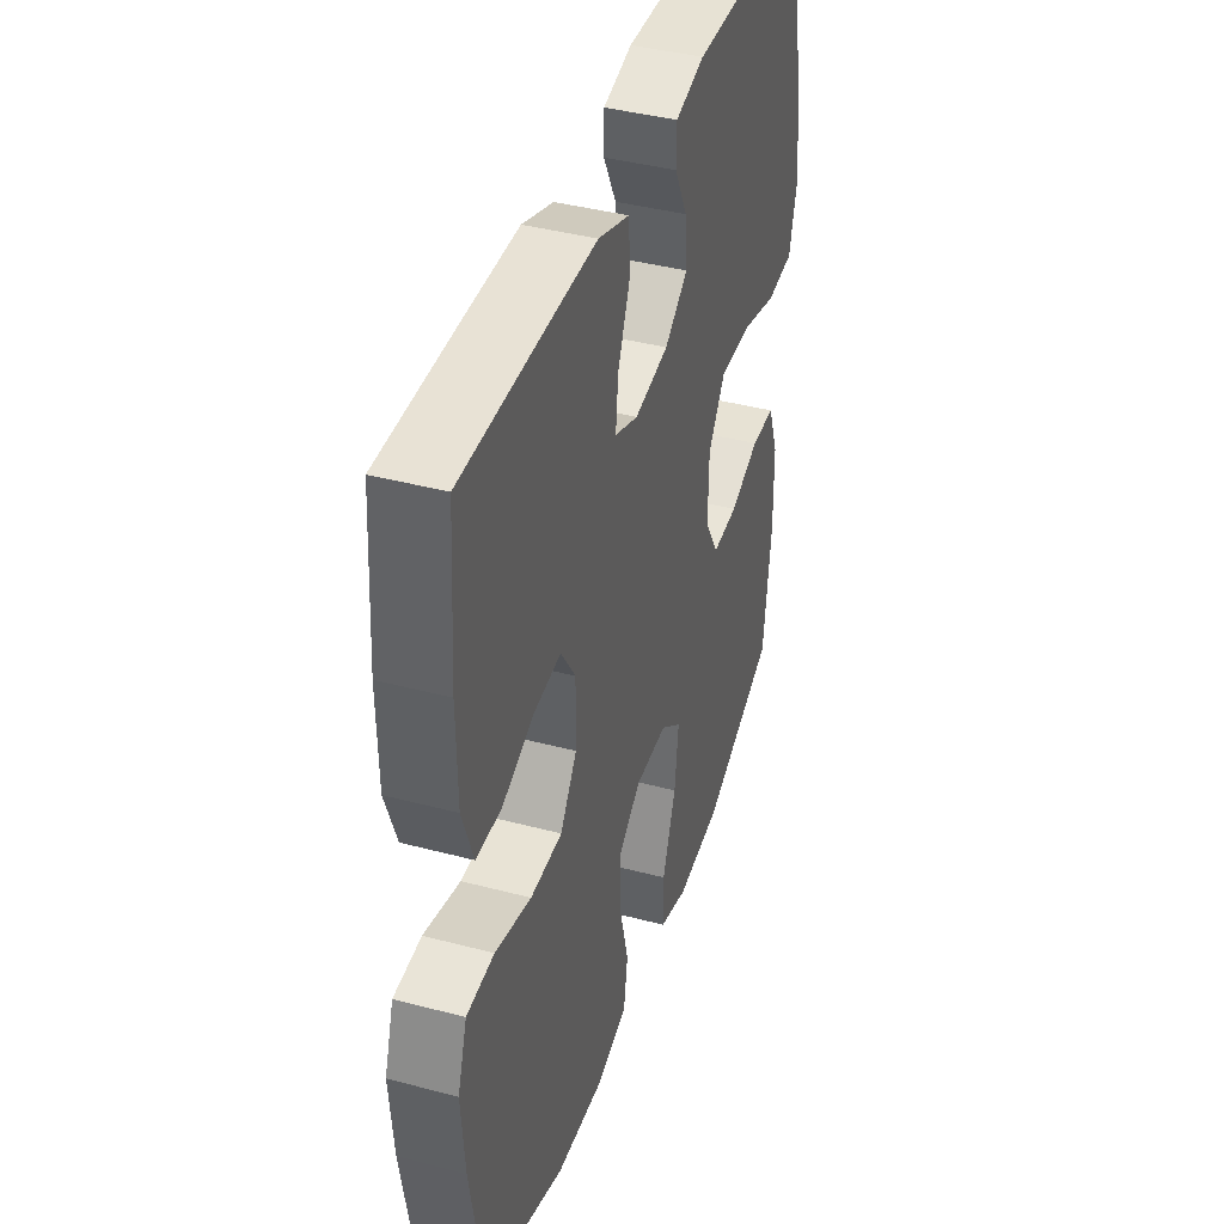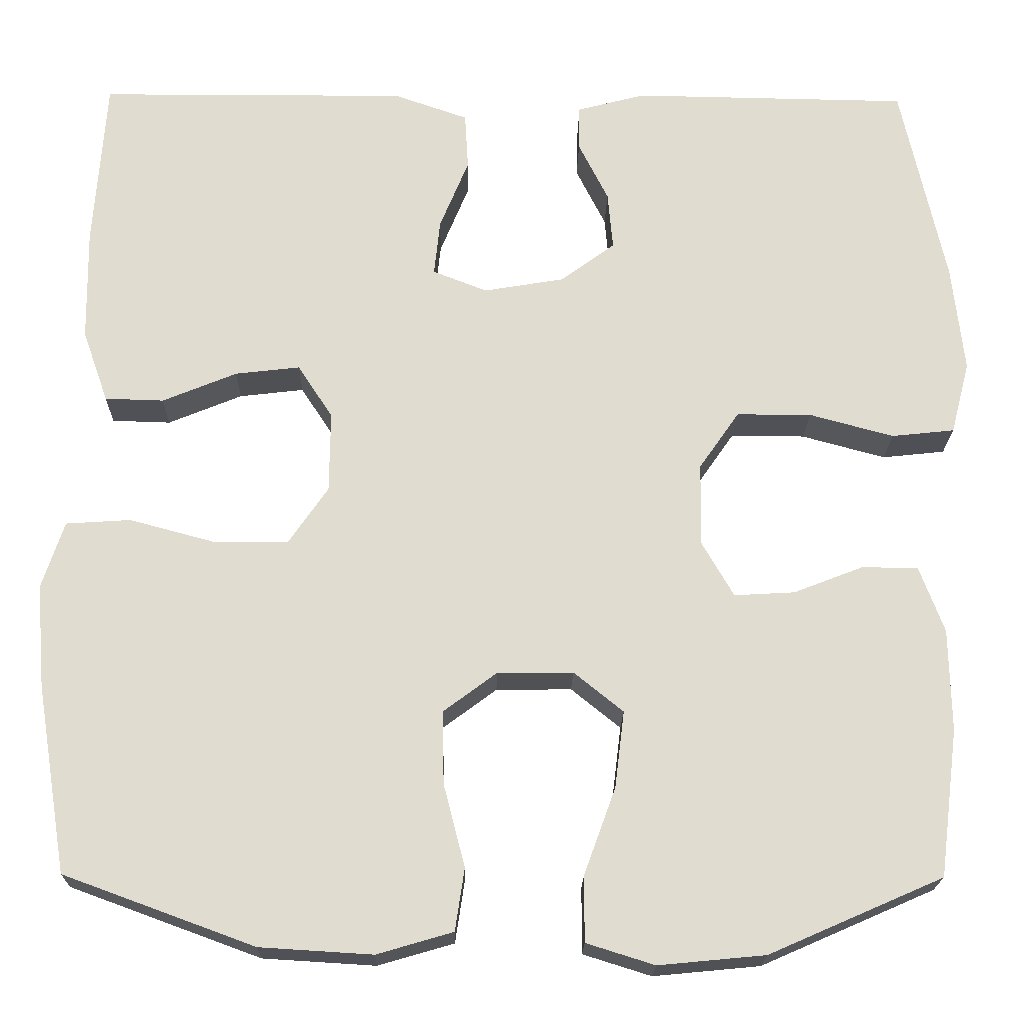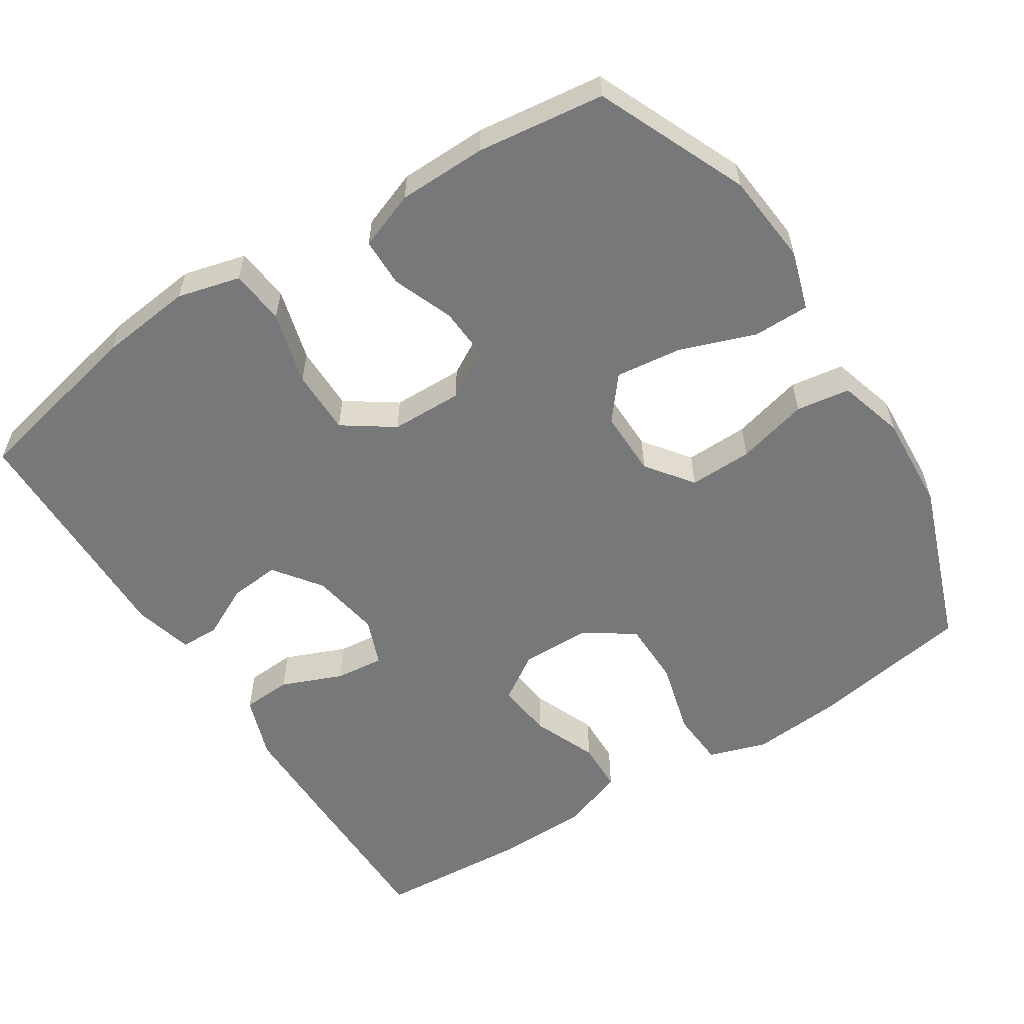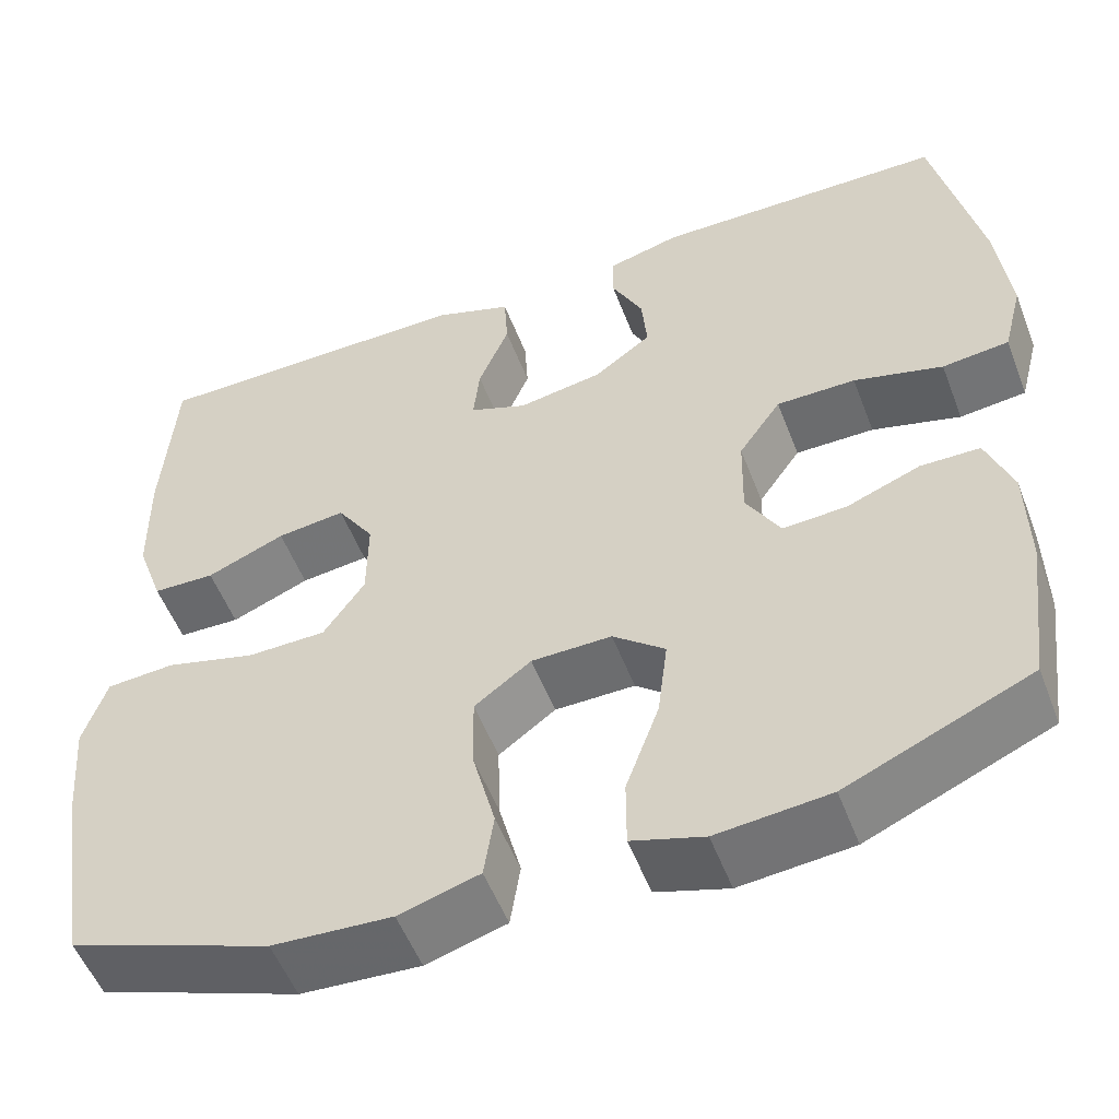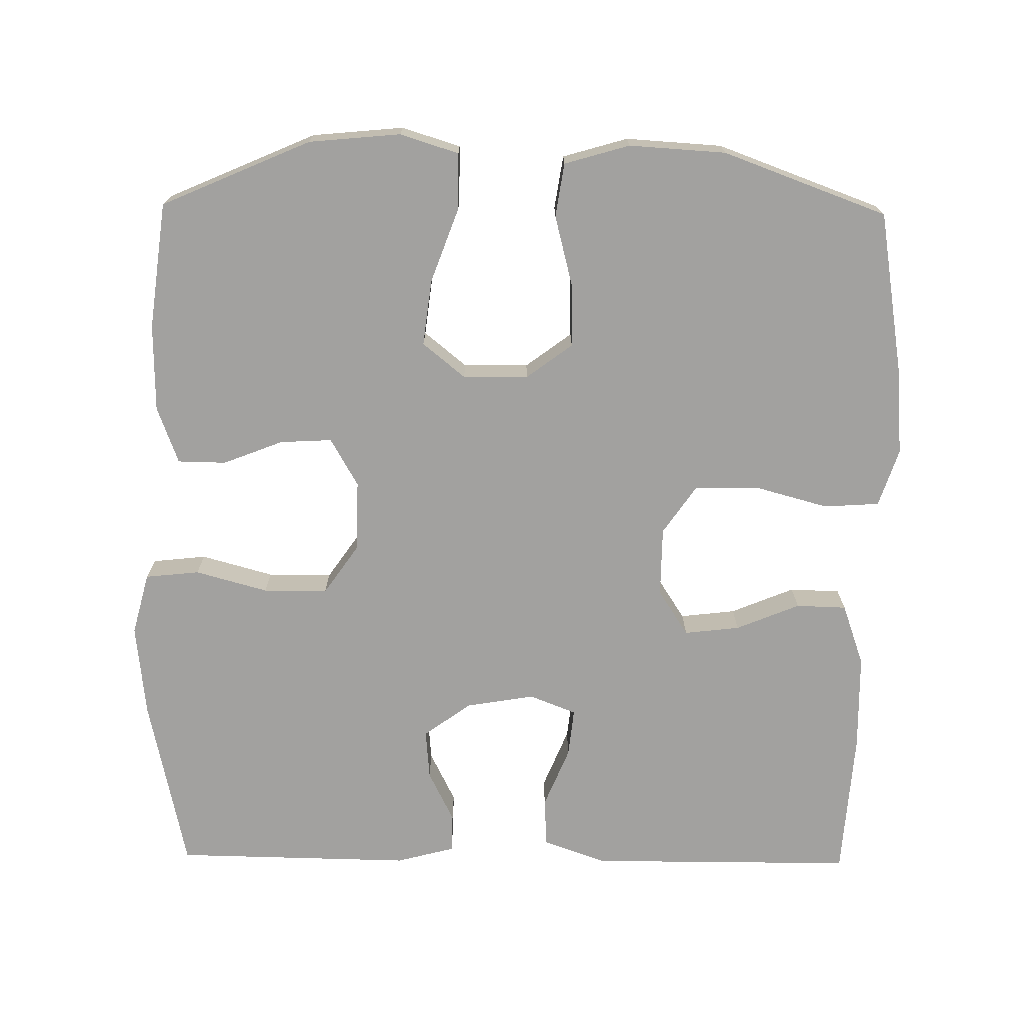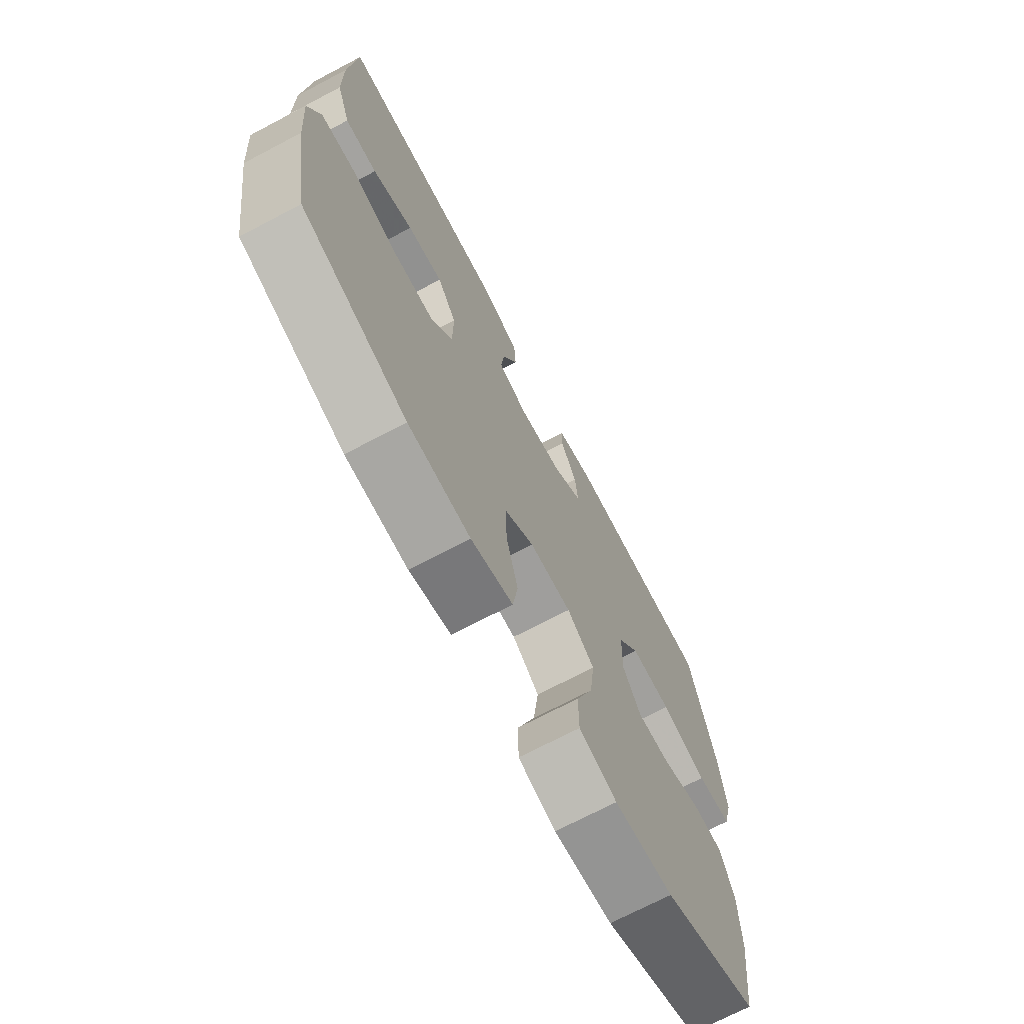
<metadata>
{"format":"obj","ext":"obj","renderer":"f3d","projection":"perspective","resolution":1024,"background":"white","views":[{"elev":40.7,"azim":-72.1,"up":"+Z"},{"elev":-20.3,"azim":-1.0,"up":"+Z"},{"elev":-57.4,"azim":122.7,"up":"+Y"},{"elev":-53.6,"azim":20.8,"up":"+Z"},{"elev":-72.2,"azim":179.2,"up":"+Y"},{"elev":-71.6,"azim":-62.3,"up":"+Z"}]}
</metadata>
<code>
v -0.5 0.07 -0.5
v -0.536 0.07 -0.279
v -0.546 0.07 -0.158
v -0.52 0.07 -0.079
v -0.444 0.07 -0.074
v -0.344 0.07 -0.101
v -0.256 0.07 -0.1
v -0.21 0.07 -0.033
v -0.209 0.07 0.062
v -0.25 0.07 0.125
v -0.326 0.07 0.116
v -0.413 0.07 0.08
v -0.482 0.07 0.082
v -0.512 0.07 0.167
v -0.514 0.07 0.299
v -0.5 0.07 0.5
v -0.269 0.07 0.501
v -0.136 0.07 0.501
v -0.05 0.07 0.471
v -0.046 0.07 0.404
v -0.08 0.07 0.321
v -0.087 0.07 0.255
v -0.023 0.07 0.23
v 0.071 0.07 0.246
v 0.135 0.07 0.293
v 0.129 0.07 0.361
v 0.094 0.07 0.431
v 0.095 0.07 0.484
v 0.175 0.07 0.505
v 0.5 0.07 0.5
v 0.552 0.07 0.26
v 0.566 0.07 0.133
v 0.544 0.07 0.048
v 0.47 0.07 0.04
v 0.371 0.07 0.067
v 0.283 0.07 0.067
v 0.236 0.07 -0.001
v 0.234 0.07 -0.098
v 0.272 0.07 -0.164
v 0.343 0.07 -0.16
v 0.425 0.07 -0.128
v 0.491 0.07 -0.129
v 0.52 0.07 -0.207
v 0.522 0.07 -0.327
v 0.5 0.07 -0.5
v 0.296 0.07 -0.589
v 0.171 0.07 -0.601
v 0.091 0.07 -0.576
v 0.091 0.07 -0.499
v 0.128 0.07 -0.397
v 0.139 0.07 -0.307
v 0.081 0.07 -0.26
v -0.008 0.07 -0.261
v -0.071 0.07 -0.308
v -0.069 0.07 -0.394
v -0.044 0.07 -0.491
v -0.055 0.07 -0.564
v -0.144 0.07 -0.59
v -0.276 0.07 -0.582
v -0.5 0 -0.5
v -0.536 0 -0.279
v -0.546 0 -0.158
v -0.52 0 -0.079
v -0.444 0 -0.074
v -0.344 0 -0.101
v -0.256 0 -0.1
v -0.21 0 -0.033
v -0.209 0 0.062
v -0.25 0 0.125
v -0.326 0 0.116
v -0.413 0 0.08
v -0.482 0 0.082
v -0.512 0 0.167
v -0.514 0 0.299
v -0.5 0 0.5
v -0.269 0 0.501
v -0.136 0 0.501
v -0.05 0 0.471
v -0.046 0 0.404
v -0.08 0 0.321
v -0.087 0 0.255
v -0.023 0 0.23
v 0.071 0 0.246
v 0.135 0 0.293
v 0.129 0 0.361
v 0.094 0 0.431
v 0.095 0 0.484
v 0.175 0 0.505
v 0.5 0 0.5
v 0.552 0 0.26
v 0.566 0 0.133
v 0.544 0 0.048
v 0.47 0 0.04
v 0.371 0 0.067
v 0.283 0 0.067
v 0.236 0 -0.001
v 0.234 0 -0.098
v 0.272 0 -0.164
v 0.343 0 -0.16
v 0.425 0 -0.128
v 0.491 0 -0.129
v 0.52 0 -0.207
v 0.522 0 -0.327
v 0.5 0 -0.5
v 0.296 0 -0.589
v 0.171 0 -0.601
v 0.091 0 -0.576
v 0.091 0 -0.499
v 0.128 0 -0.397
v 0.139 0 -0.307
v 0.081 0 -0.26
v -0.008 0 -0.261
v -0.071 0 -0.308
v -0.069 0 -0.394
v -0.044 0 -0.491
v -0.055 0 -0.564
v -0.144 0 -0.59
v -0.276 0 -0.582
f 55 56 57 58
f 54 55 58 59
f 47 48 49 50
f 47 50 51
f 46 47 51
f 45 46 51
f 44 45 51 52
f 40 41 42 43
f 39 40 43 44
f 32 33 34 35
f 32 35 36
f 31 32 36
f 30 31 36
f 29 30 36 37
f 26 27 28 29
f 25 26 29 37
f 18 19 20 21
f 18 21 22
f 17 18 22
f 16 17 22
f 15 16 22
f 14 15 22 23
f 11 12 13 14
f 10 11 14 23
f 3 4 5 6
f 3 6 7
f 2 3 7
f 54 59 1 2
f 53 54 2 7
f 52 53 7 8
f 39 44 52 8
f 38 39 8 9
f 24 25 37 38
f 23 24 38
f 9 10 23 38
f 117 116 115 114
f 118 117 114 113
f 109 108 107 106
f 110 109 106
f 110 106 105
f 110 105 104
f 111 110 104 103
f 102 101 100 99
f 103 102 99 98
f 94 93 92 91
f 95 94 91
f 95 91 90
f 95 90 89
f 96 95 89 88
f 88 87 86 85
f 96 88 85 84
f 80 79 78 77
f 81 80 77
f 81 77 76
f 81 76 75
f 81 75 74
f 82 81 74 73
f 73 72 71 70
f 82 73 70 69
f 65 64 63 62
f 66 65 62
f 66 62 61
f 61 60 118 113
f 66 61 113 112
f 67 66 112 111
f 67 111 103 98
f 68 67 98 97
f 97 96 84 83
f 97 83 82
f 97 82 69 68
f 1 60 61 2
f 2 61 62 3
f 3 62 63 4
f 4 63 64 5
f 5 64 65 6
f 6 65 66 7
f 7 66 67 8
f 8 67 68 9
f 9 68 69 10
f 10 69 70 11
f 11 70 71 12
f 12 71 72 13
f 13 72 73 14
f 14 73 74 15
f 15 74 75 16
f 16 75 76 17
f 17 76 77 18
f 18 77 78 19
f 19 78 79 20
f 20 79 80 21
f 21 80 81 22
f 22 81 82 23
f 23 82 83 24
f 24 83 84 25
f 25 84 85 26
f 26 85 86 27
f 27 86 87 28
f 28 87 88 29
f 29 88 89 30
f 30 89 90 31
f 31 90 91 32
f 32 91 92 33
f 33 92 93 34
f 34 93 94 35
f 35 94 95 36
f 36 95 96 37
f 37 96 97 38
f 38 97 98 39
f 39 98 99 40
f 40 99 100 41
f 41 100 101 42
f 42 101 102 43
f 43 102 103 44
f 44 103 104 45
f 45 104 105 46
f 46 105 106 47
f 47 106 107 48
f 48 107 108 49
f 49 108 109 50
f 50 109 110 51
f 51 110 111 52
f 52 111 112 53
f 53 112 113 54
f 54 113 114 55
f 55 114 115 56
f 56 115 116 57
f 57 116 117 58
f 58 117 118 59
f 59 118 60 1

</code>
